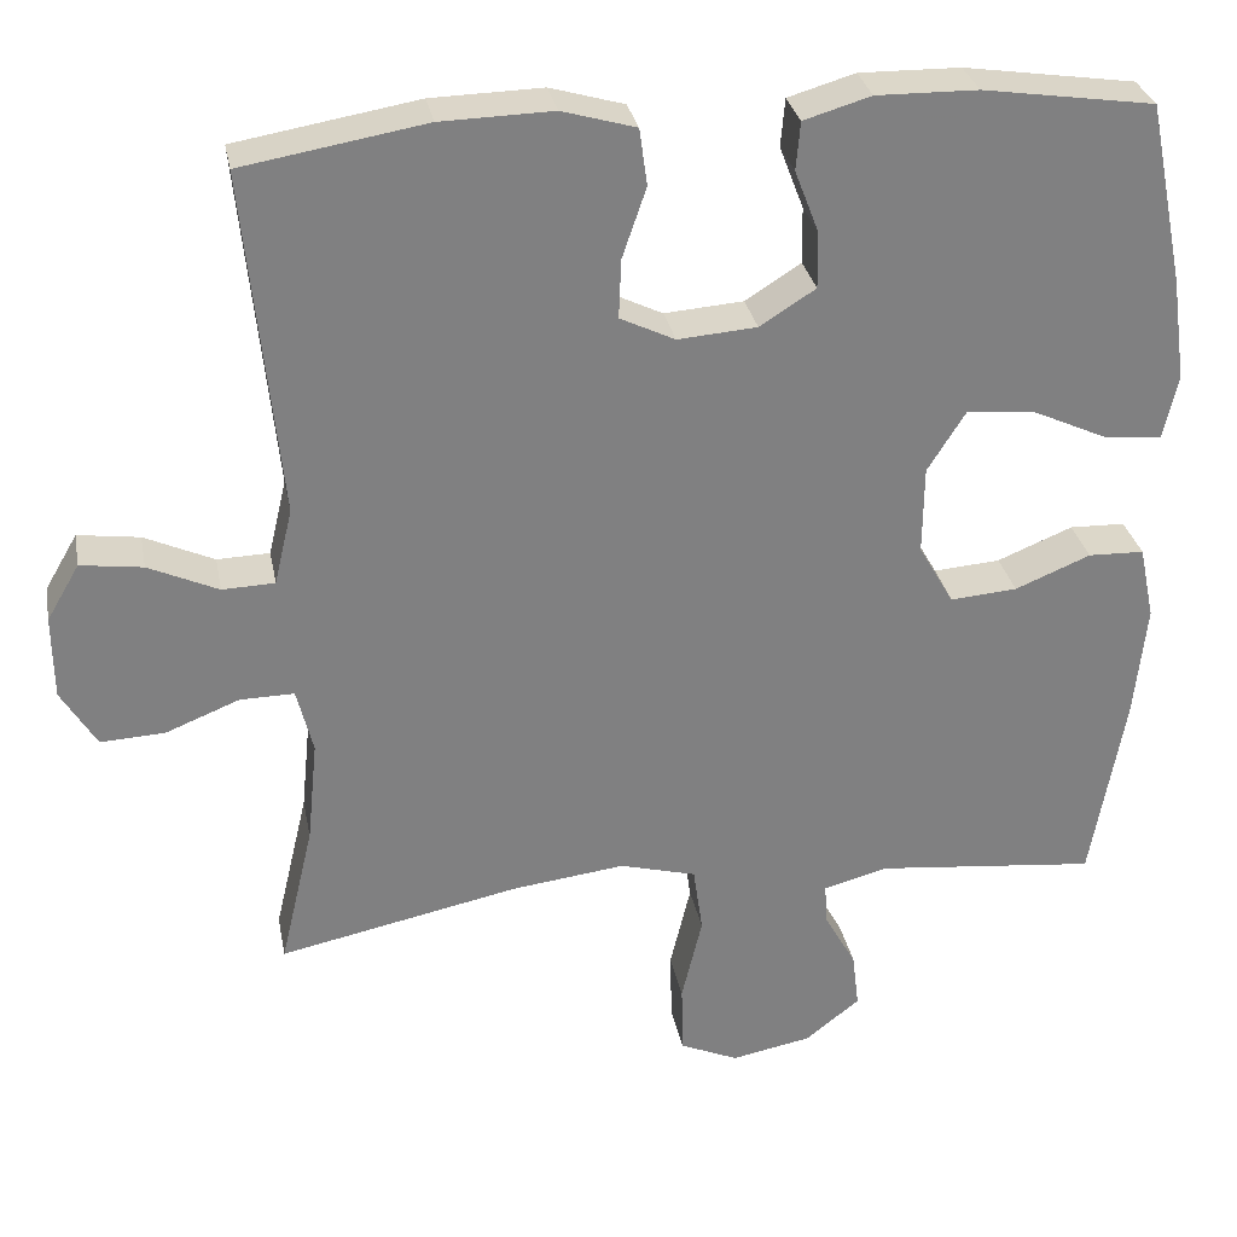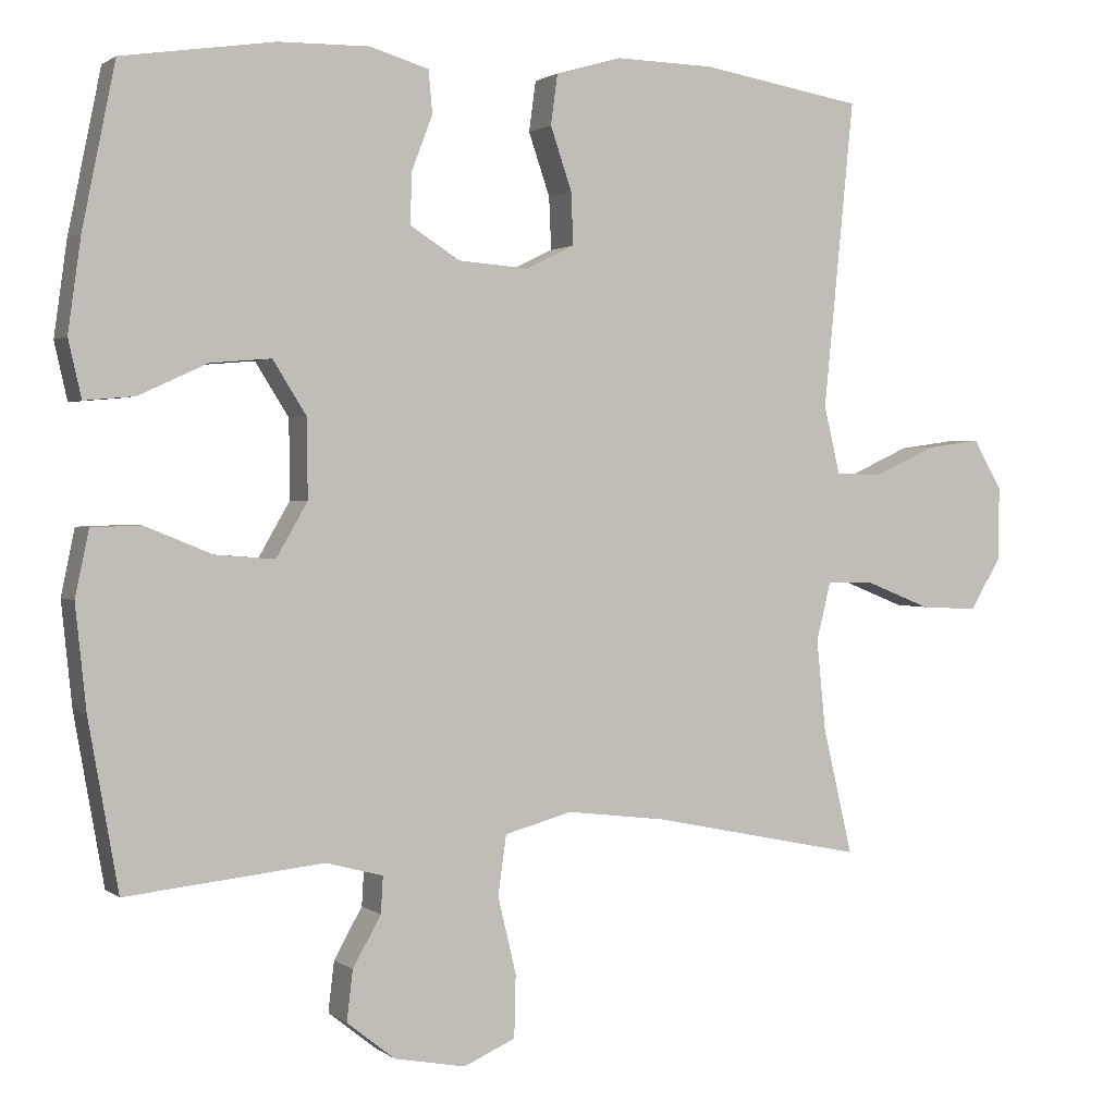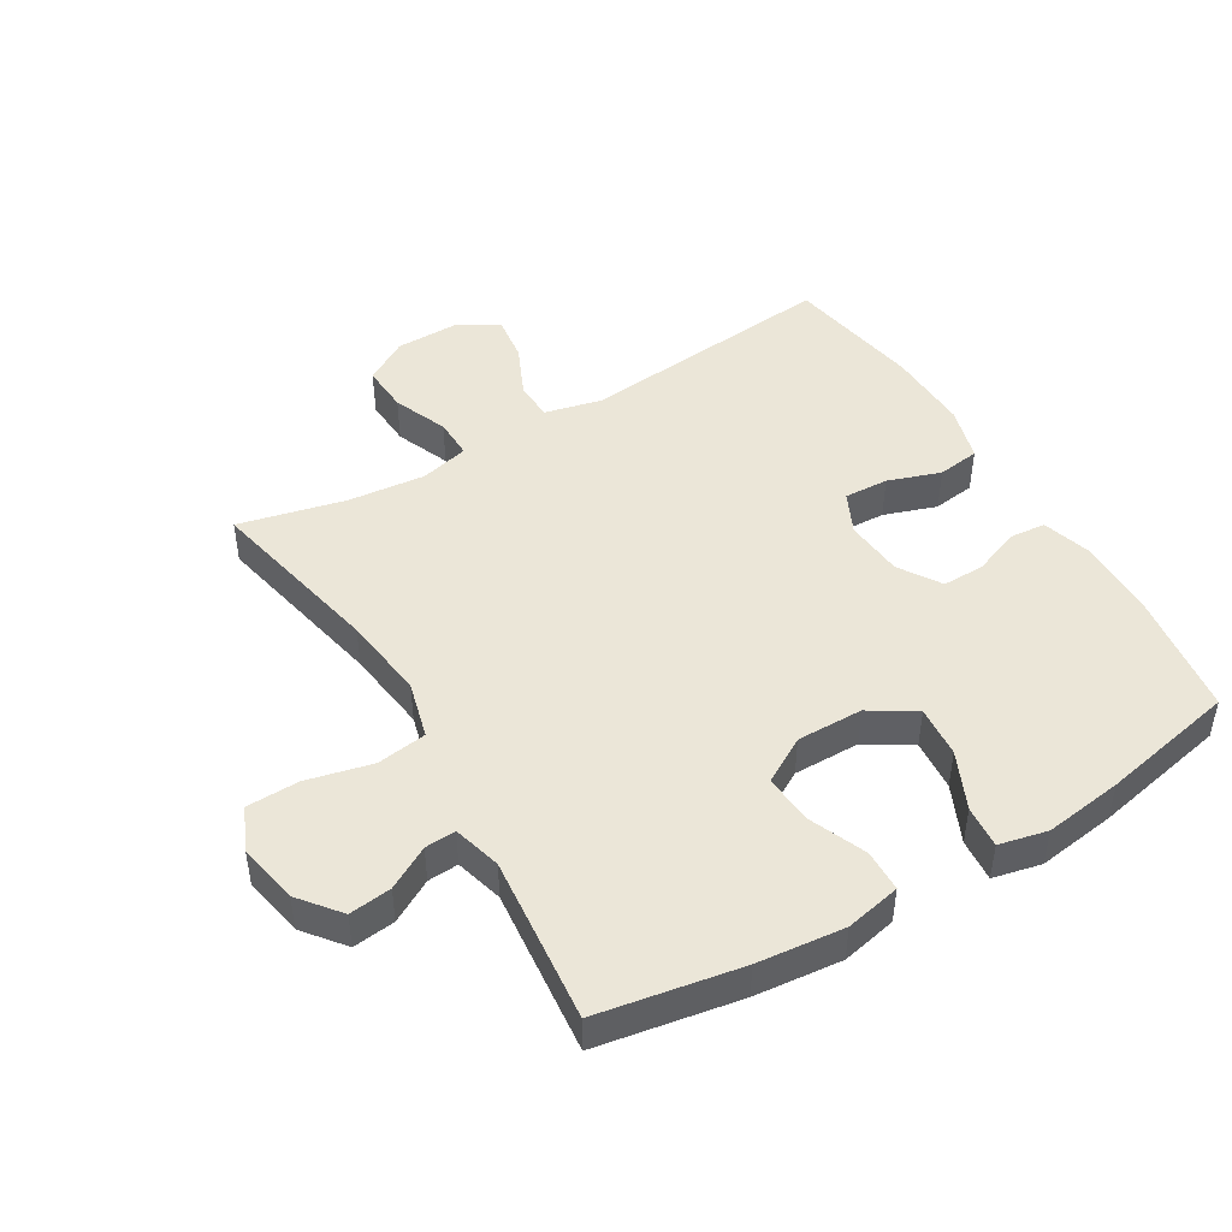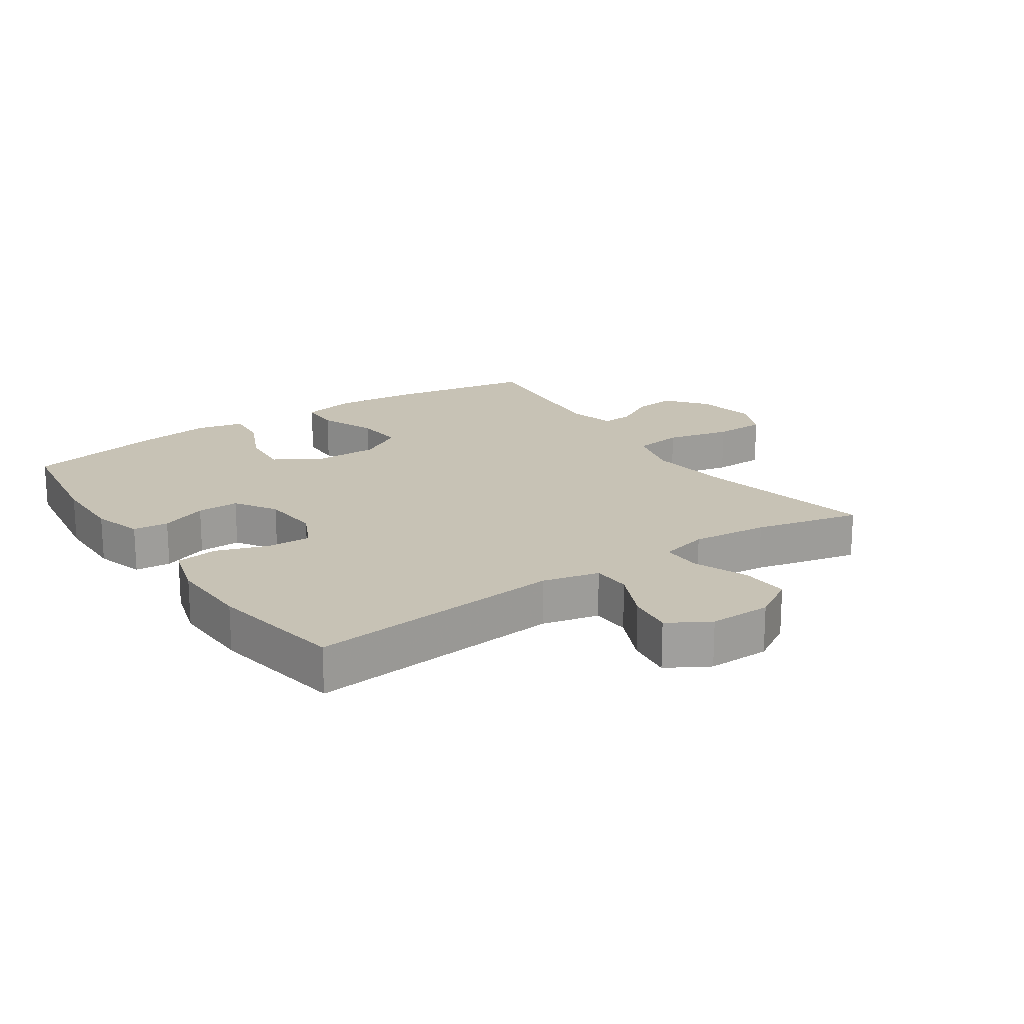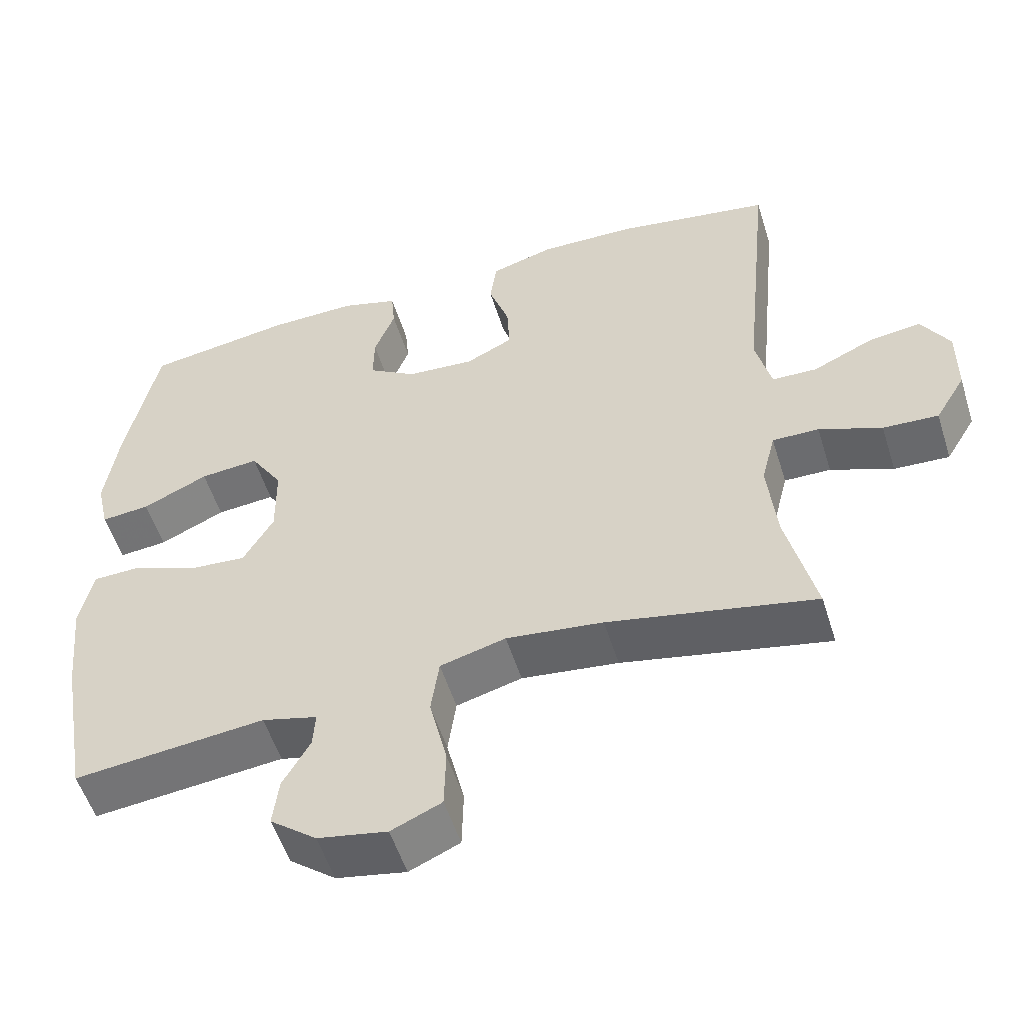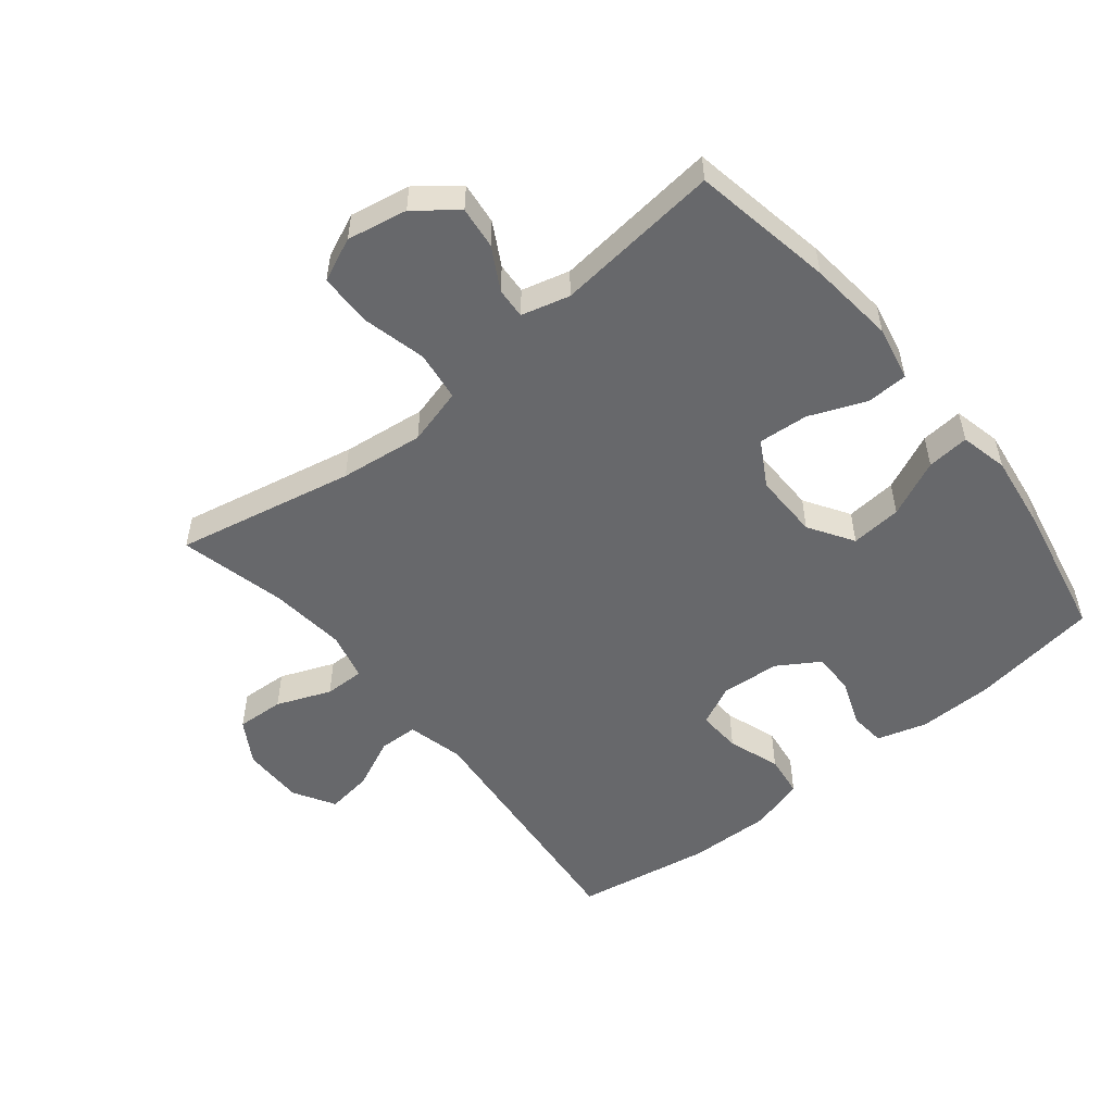
<metadata>
{"format":"obj","ext":"obj","renderer":"f3d","projection":"perspective","resolution":1024,"background":"white","views":[{"elev":30.3,"azim":169.2,"up":"+Z"},{"elev":1.5,"azim":-23.8,"up":"+Z"},{"elev":46.3,"azim":-120.9,"up":"+Y"},{"elev":19.0,"azim":55.7,"up":"+Y"},{"elev":-54.1,"azim":17.3,"up":"+Z"},{"elev":-52.4,"azim":-140.9,"up":"+Y"}]}
</metadata>
<code>
v 0.5 0.07 0.5
v 0.46 0.07 0.097
v 0.481 0.07 0.008
v 0.542 0.07 0.006
v 0.623 0.07 0.043
v 0.695 0.07 0.053
v 0.733 0.07 -0.012
v 0.732 0.07 -0.109
v 0.691 0.07 -0.177
v 0.616 0.07 -0.173
v 0.531 0.07 -0.139
v 0.468 0.07 -0.138
v 0.449 0.07 -0.214
v 0.461 0.07 -0.334
v 0.5 0.07 -0.5
v 0.22 0.07 -0.442
v 0.089 0.07 -0.426
v 0 0.07 -0.45
v -0.011 0.07 -0.528
v 0.013 0.07 -0.629
v 0.011 0.07 -0.711
v -0.057 0.07 -0.741
v -0.151 0.07 -0.723
v -0.214 0.07 -0.673
v -0.206 0.07 -0.607
v -0.169 0.07 -0.541
v -0.166 0.07 -0.493
v -0.241 0.07 -0.473
v -0.5 0.07 -0.5
v -0.539 0.07 -0.279
v -0.553 0.07 -0.144
v -0.535 0.07 -0.058
v -0.47 0.07 -0.056
v -0.382 0.07 -0.092
v -0.304 0.07 -0.098
v -0.263 0.07 -0.027
v -0.264 0.07 0.076
v -0.308 0.07 0.146
v -0.388 0.07 0.139
v -0.477 0.07 0.098
v -0.543 0.07 0.092
v -0.56 0.07 0.167
v -0.543 0.07 0.289
v -0.5 0.07 0.5
v -0.3 0.07 0.53
v -0.182 0.07 0.532
v -0.104 0.07 0.509
v -0.099 0.07 0.453
v -0.127 0.07 0.38
v -0.128 0.07 0.314
v -0.063 0.07 0.273
v 0.029 0.07 0.266
v 0.093 0.07 0.297
v 0.09 0.07 0.366
v 0.062 0.07 0.448
v 0.071 0.07 0.514
v 0.157 0.07 0.539
v 0.287 0.07 0.536
v 0.5 0 0.5
v 0.46 0 0.097
v 0.481 0 0.008
v 0.542 0 0.006
v 0.623 0 0.043
v 0.695 0 0.053
v 0.733 0 -0.012
v 0.732 0 -0.109
v 0.691 0 -0.177
v 0.616 0 -0.173
v 0.531 0 -0.139
v 0.468 0 -0.138
v 0.449 0 -0.214
v 0.461 0 -0.334
v 0.5 0 -0.5
v 0.22 0 -0.442
v 0.089 0 -0.426
v 0 0 -0.45
v -0.011 0 -0.528
v 0.013 0 -0.629
v 0.011 0 -0.711
v -0.057 0 -0.741
v -0.151 0 -0.723
v -0.214 0 -0.673
v -0.206 0 -0.607
v -0.169 0 -0.541
v -0.166 0 -0.493
v -0.241 0 -0.473
v -0.5 0 -0.5
v -0.539 0 -0.279
v -0.553 0 -0.144
v -0.535 0 -0.058
v -0.47 0 -0.056
v -0.382 0 -0.092
v -0.304 0 -0.098
v -0.263 0 -0.027
v -0.264 0 0.076
v -0.308 0 0.146
v -0.388 0 0.139
v -0.477 0 0.098
v -0.543 0 0.092
v -0.56 0 0.167
v -0.543 0 0.289
v -0.5 0 0.5
v -0.3 0 0.53
v -0.182 0 0.532
v -0.104 0 0.509
v -0.099 0 0.453
v -0.127 0 0.38
v -0.128 0 0.314
v -0.063 0 0.273
v 0.029 0 0.266
v 0.093 0 0.297
v 0.09 0 0.366
v 0.062 0 0.448
v 0.071 0 0.514
v 0.157 0 0.539
v 0.287 0 0.536
f 57 58 1 2
f 54 55 56 57
f 53 54 57 2
f 52 53 2 3
f 51 52 3
f 46 47 48 49
f 46 49 50
f 45 46 50
f 44 45 50
f 43 44 50 51
f 39 40 41 42
f 38 39 42 43
f 31 32 33 34
f 31 34 35
f 28 29 30 31
f 27 28 31 35
f 23 24 25 26
f 23 26 27
f 22 23 27
f 19 20 21 22
f 18 19 22 27
f 17 18 27 35
f 14 15 16
f 13 14 16 17
f 12 13 17 35
f 8 9 10 11
f 4 5 6 7
f 3 4 7 8
f 38 43 51 3
f 11 12 35 36
f 11 36 37
f 11 37 38
f 3 8 11 38
f 60 59 116 115
f 115 114 113 112
f 60 115 112 111
f 61 60 111 110
f 61 110 109
f 107 106 105 104
f 108 107 104
f 108 104 103
f 108 103 102
f 109 108 102 101
f 100 99 98 97
f 101 100 97 96
f 92 91 90 89
f 93 92 89
f 89 88 87 86
f 93 89 86 85
f 84 83 82 81
f 85 84 81
f 85 81 80
f 80 79 78 77
f 85 80 77 76
f 93 85 76 75
f 74 73 72
f 75 74 72 71
f 93 75 71 70
f 69 68 67 66
f 65 64 63 62
f 66 65 62 61
f 61 109 101 96
f 94 93 70 69
f 95 94 69
f 96 95 69
f 96 69 66 61
f 1 59 60 2
f 2 60 61 3
f 3 61 62 4
f 4 62 63 5
f 5 63 64 6
f 6 64 65 7
f 7 65 66 8
f 8 66 67 9
f 9 67 68 10
f 10 68 69 11
f 11 69 70 12
f 12 70 71 13
f 13 71 72 14
f 14 72 73 15
f 15 73 74 16
f 16 74 75 17
f 17 75 76 18
f 18 76 77 19
f 19 77 78 20
f 20 78 79 21
f 21 79 80 22
f 22 80 81 23
f 23 81 82 24
f 24 82 83 25
f 25 83 84 26
f 26 84 85 27
f 27 85 86 28
f 28 86 87 29
f 29 87 88 30
f 30 88 89 31
f 31 89 90 32
f 32 90 91 33
f 33 91 92 34
f 34 92 93 35
f 35 93 94 36
f 36 94 95 37
f 37 95 96 38
f 38 96 97 39
f 39 97 98 40
f 40 98 99 41
f 41 99 100 42
f 42 100 101 43
f 43 101 102 44
f 44 102 103 45
f 45 103 104 46
f 46 104 105 47
f 47 105 106 48
f 48 106 107 49
f 49 107 108 50
f 50 108 109 51
f 51 109 110 52
f 52 110 111 53
f 53 111 112 54
f 54 112 113 55
f 55 113 114 56
f 56 114 115 57
f 57 115 116 58
f 58 116 59 1

</code>
